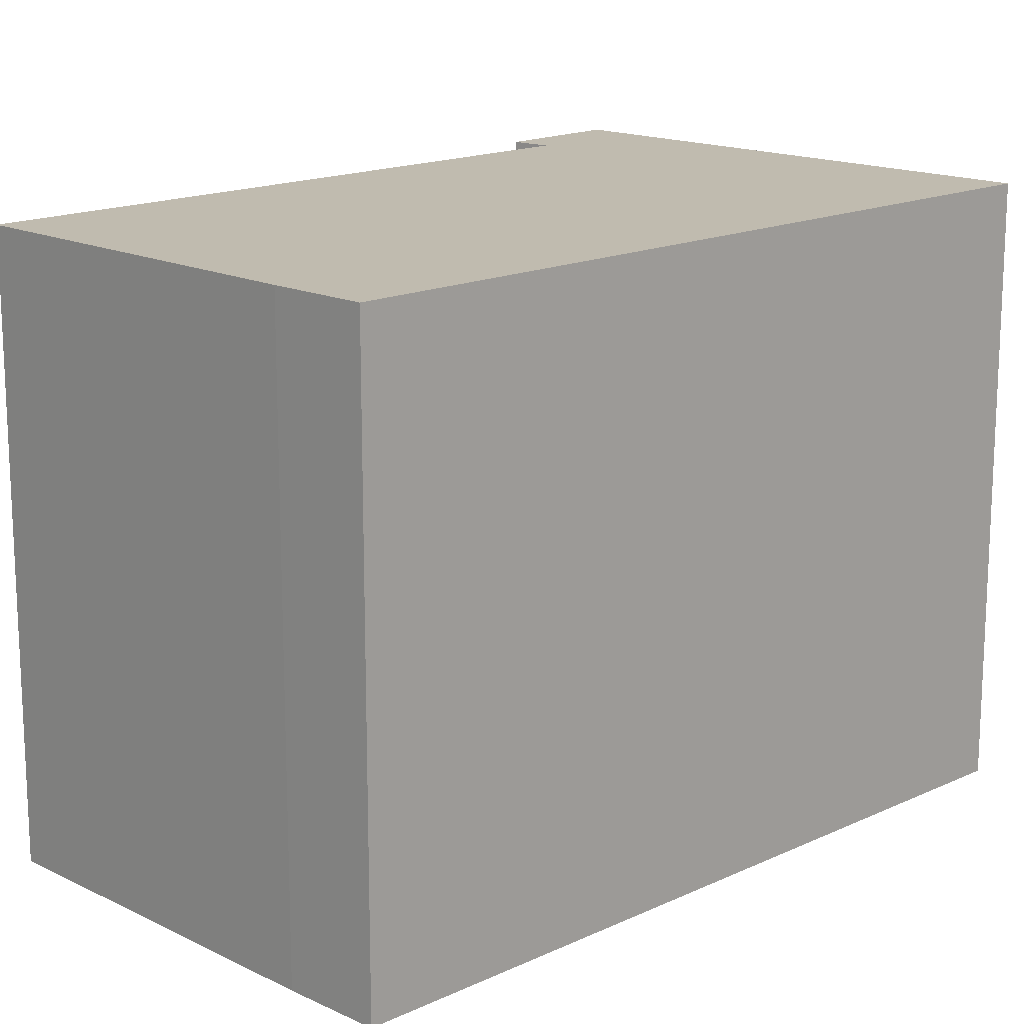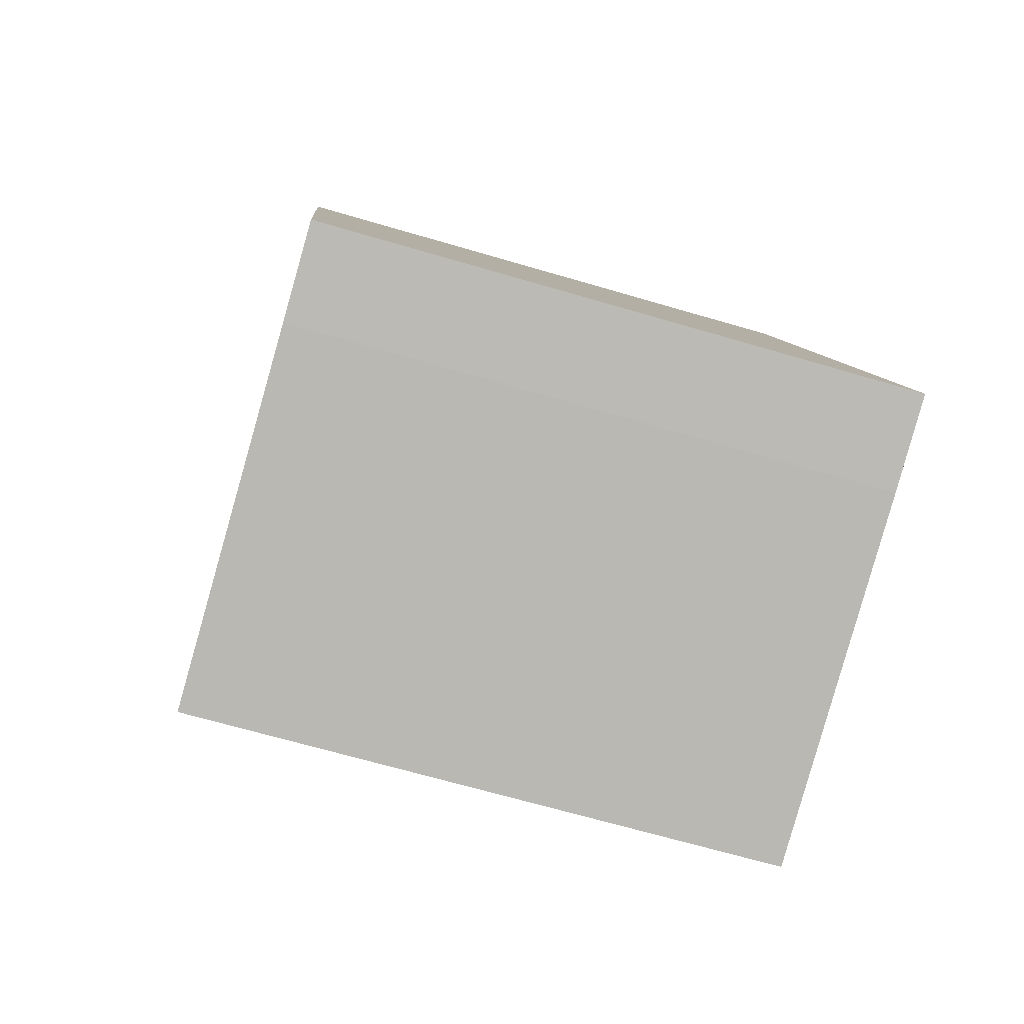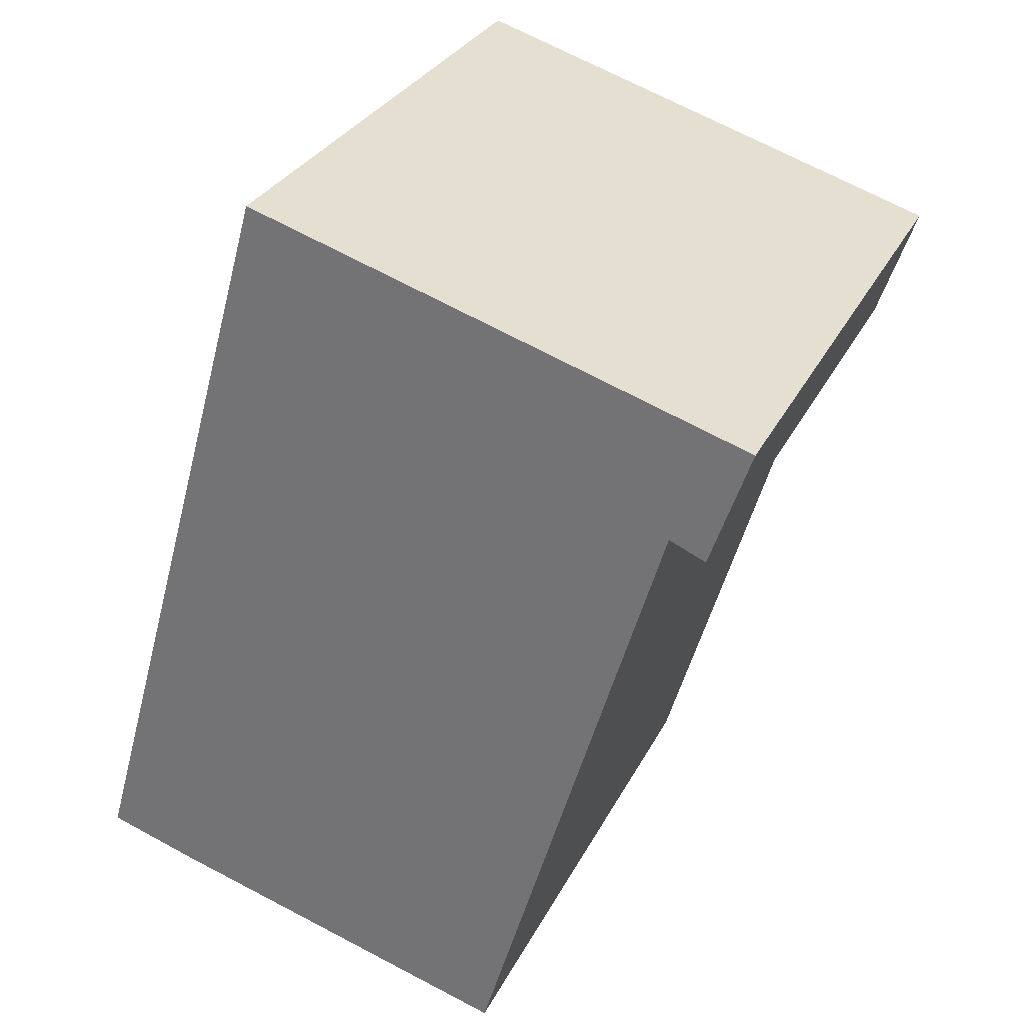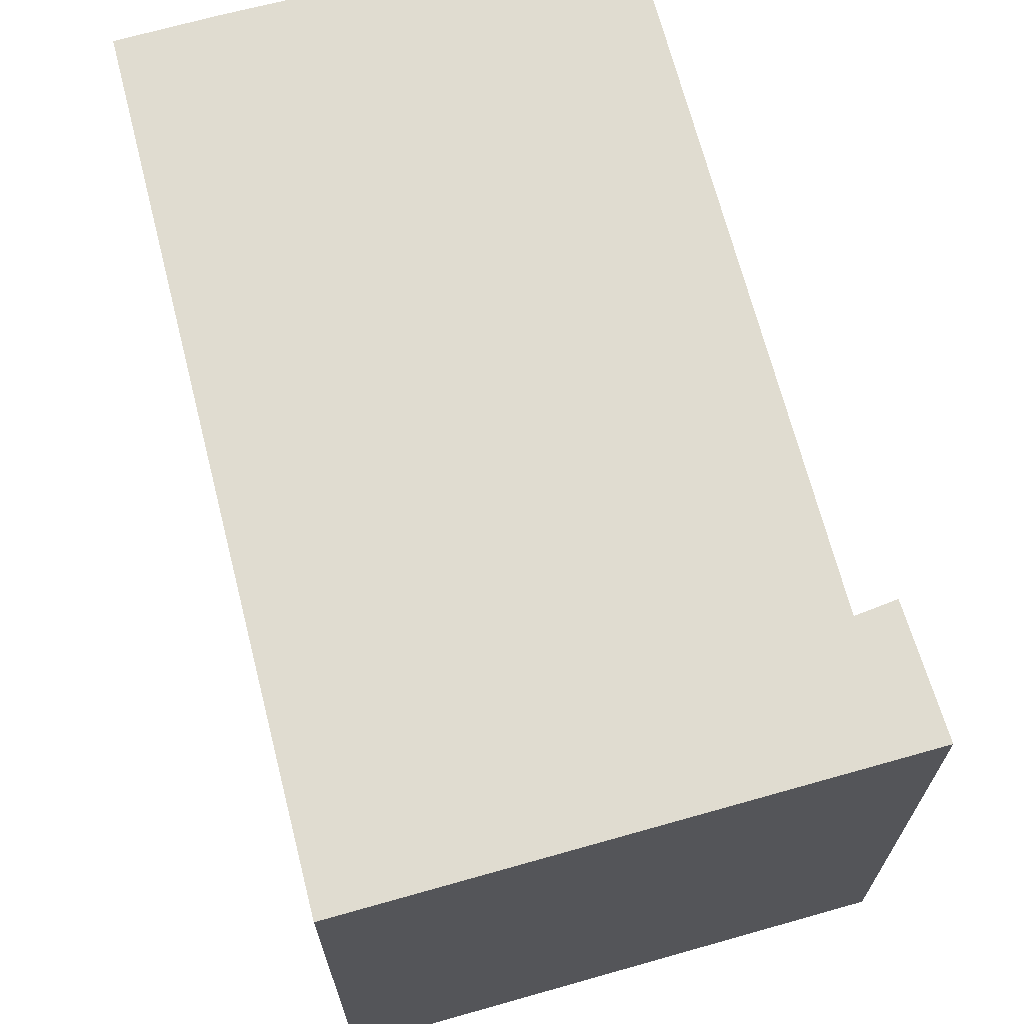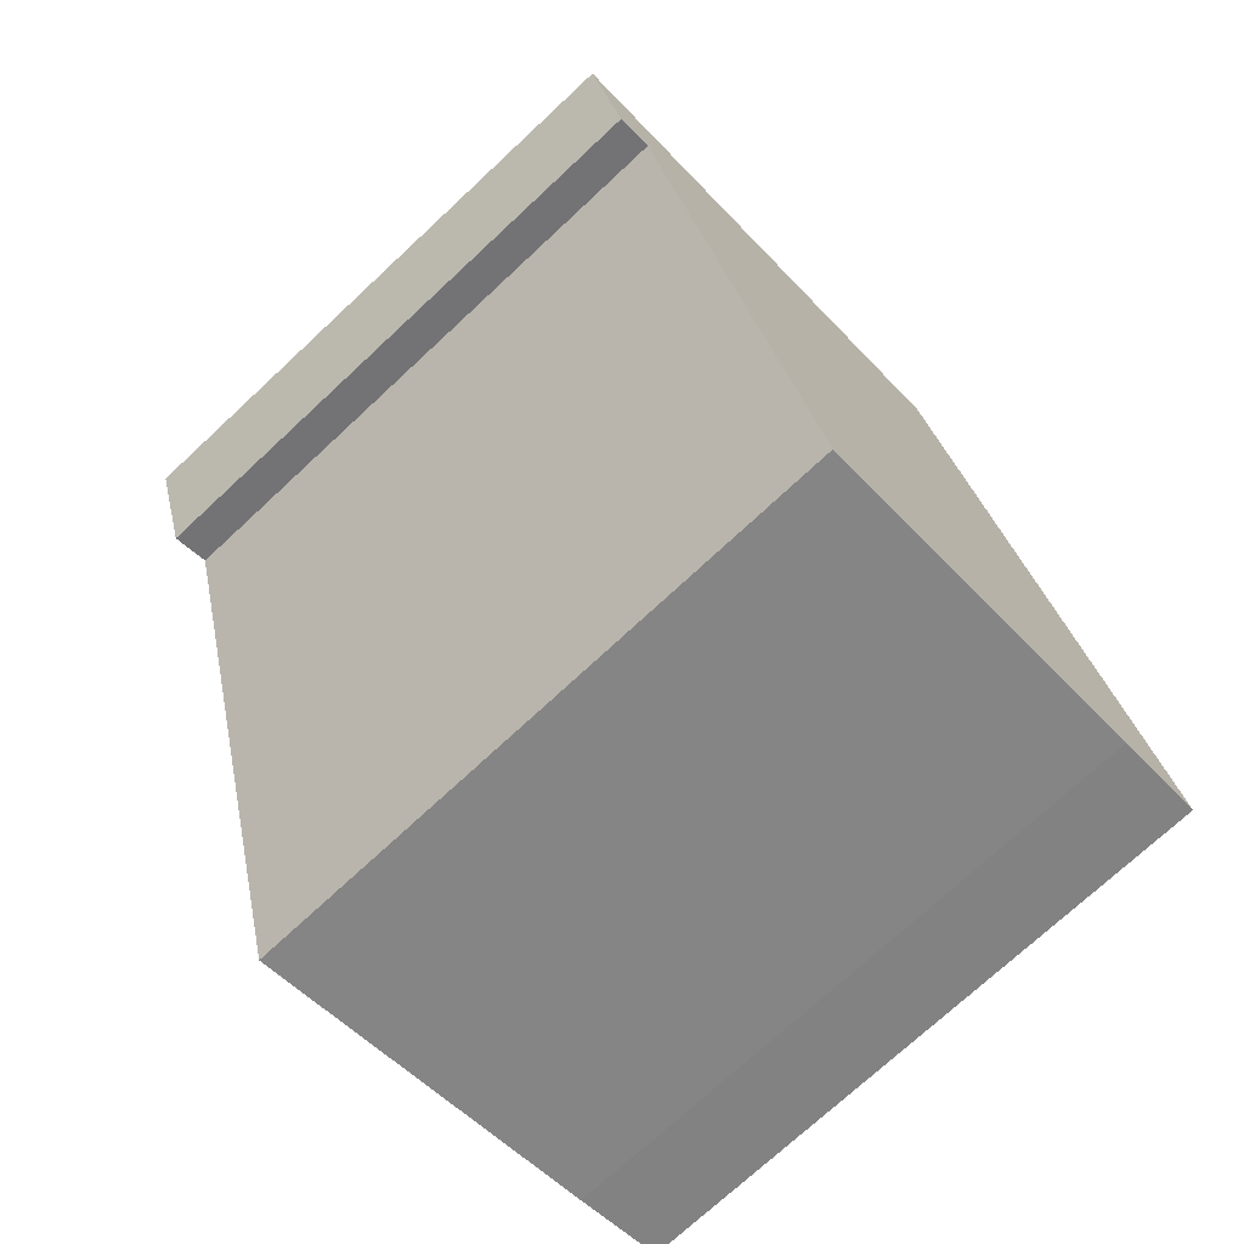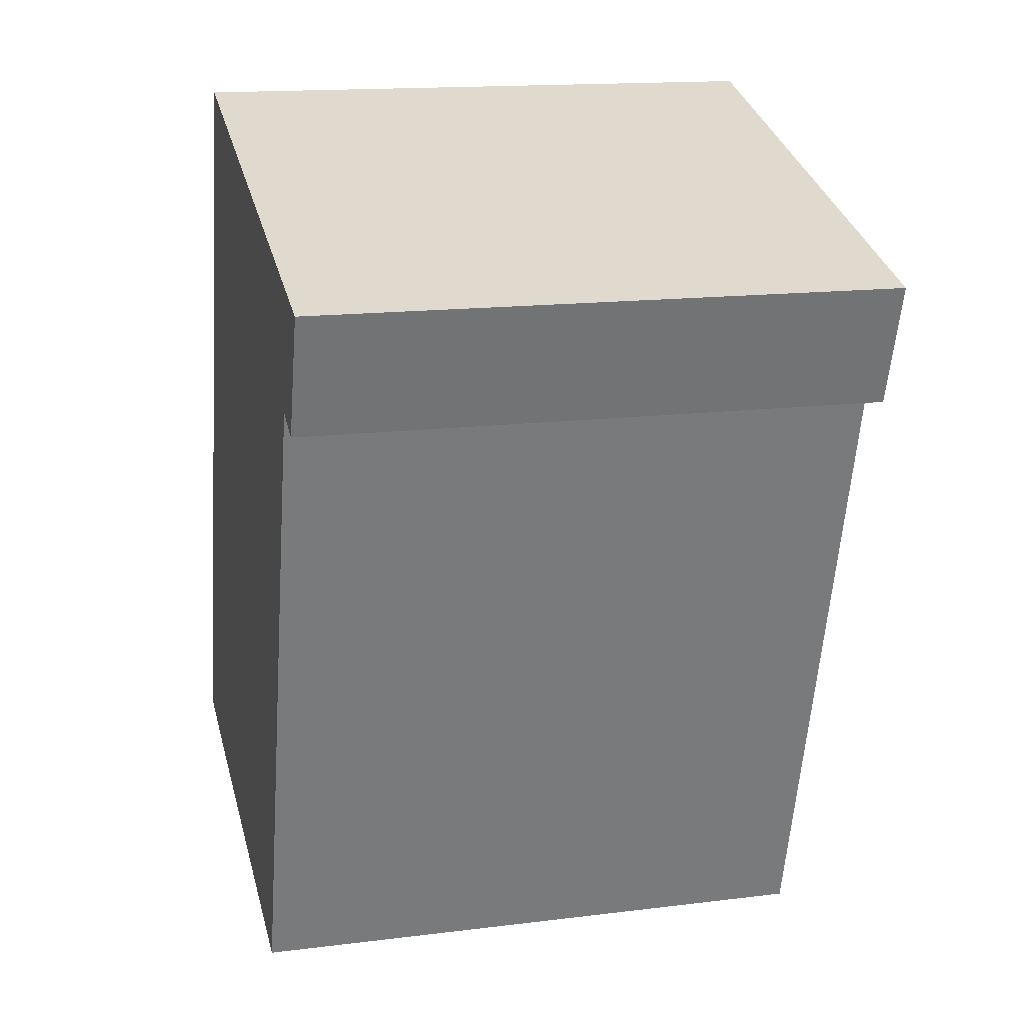
<metadata>
{"format":"obj","ext":"obj","renderer":"f3d","projection":"perspective","resolution":1024,"background":"white","views":[{"elev":16.0,"azim":-118.4,"up":"+Y"},{"elev":-66.5,"azim":-106.5,"up":"+Z"},{"elev":30.2,"azim":22.9,"up":"+Z"},{"elev":69.6,"azim":1.5,"up":"+Y"},{"elev":-73.1,"azim":133.0,"up":"+Z"},{"elev":15.4,"azim":75.2,"up":"+Z"}]}
</metadata>
<code>
v  0.543 3.491 -0.169
v  3.782 3.491 3.038
v  2.664 3.491 -0.778
v  0 3.491 2.138e-16
v  1.28 3.491 4.581
v  1.735 3.491 4.439
v  4.238 3.491 3.658
v  3.998 3.491 2.946
v  3.998 -1.804e-16 2.946
v  3.782 -1.86e-16 3.038
v  2.664 4.764e-17 -0.778
v  4.238 -2.24e-16 3.658
v  0.543 1.035e-17 -0.169
v  0 0 0
v  1.28 -2.805e-16 4.581
v  1.735 -2.718e-16 4.439
g defaultobject
f 1 2 3
f 2 1 4
f 2 4 5
f 2 5 6
f 2 6 7
f 7 8 2
f 9 2 8
f 2 9 10
f 10 3 2
f 3 10 11
f 12 8 7
f 8 12 9
f 11 1 3
f 1 11 13
f 13 4 1
f 4 13 14
f 14 5 4
f 5 14 15
f 15 6 5
f 6 15 7
f 7 15 12
f 12 15 16
f 12 10 9
f 10 12 16
f 10 16 13
f 13 16 14
f 14 16 15
f 13 11 10

</code>
